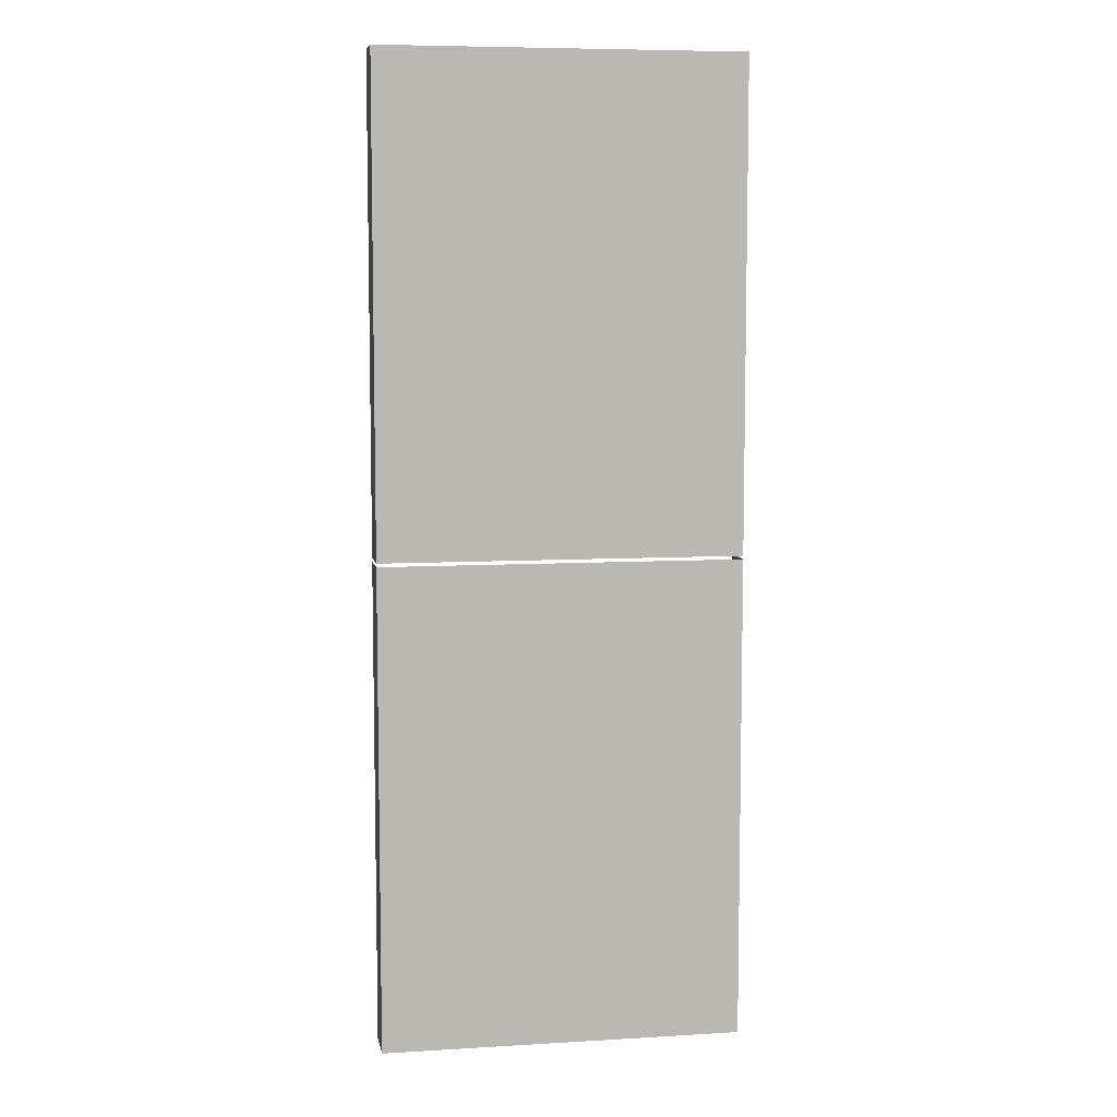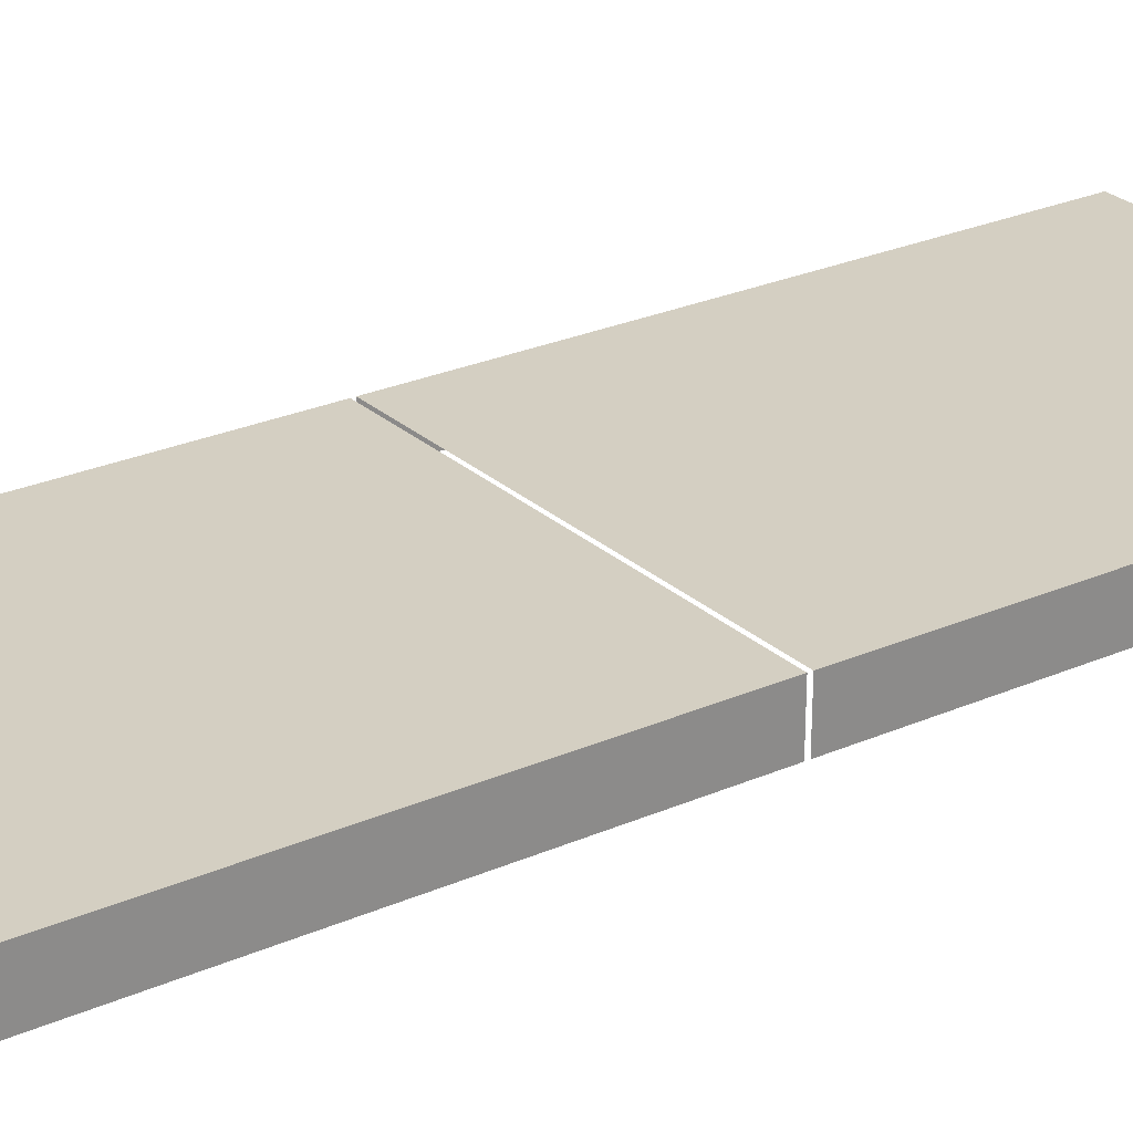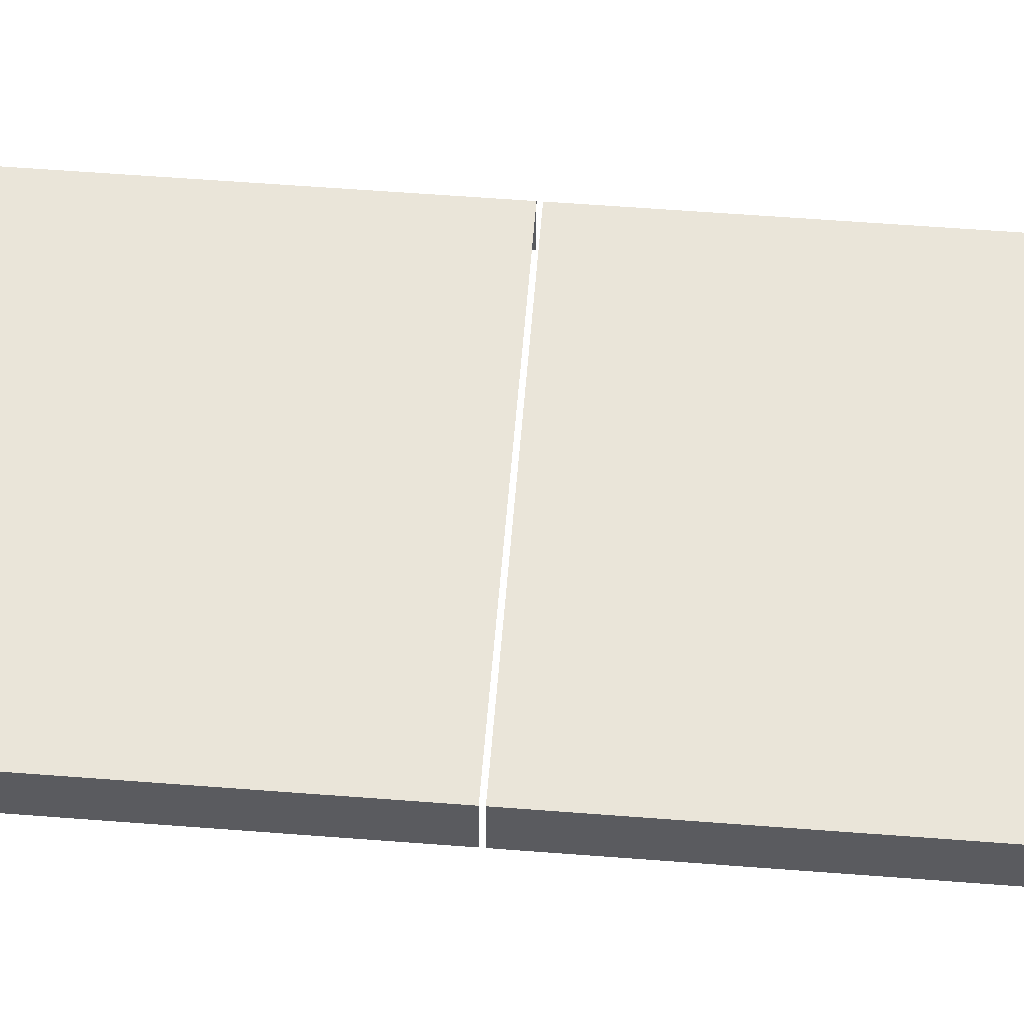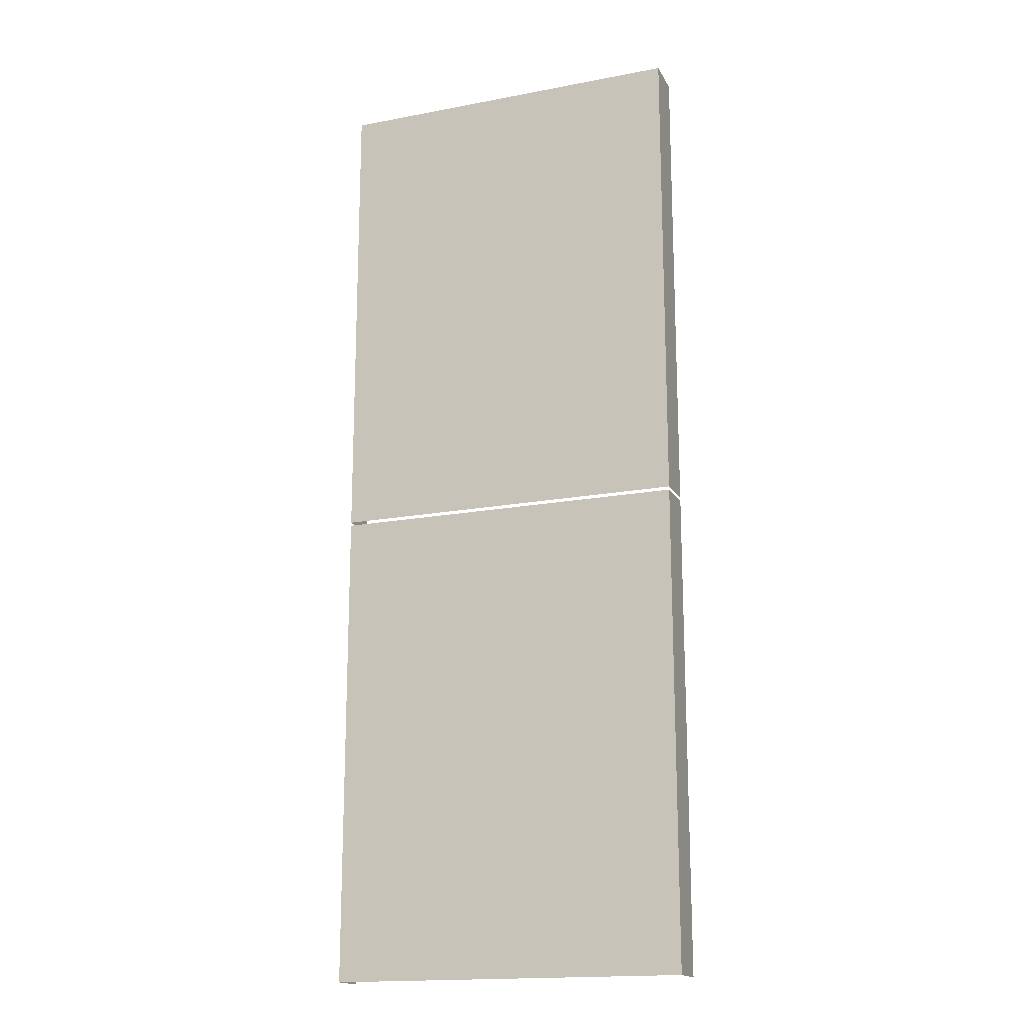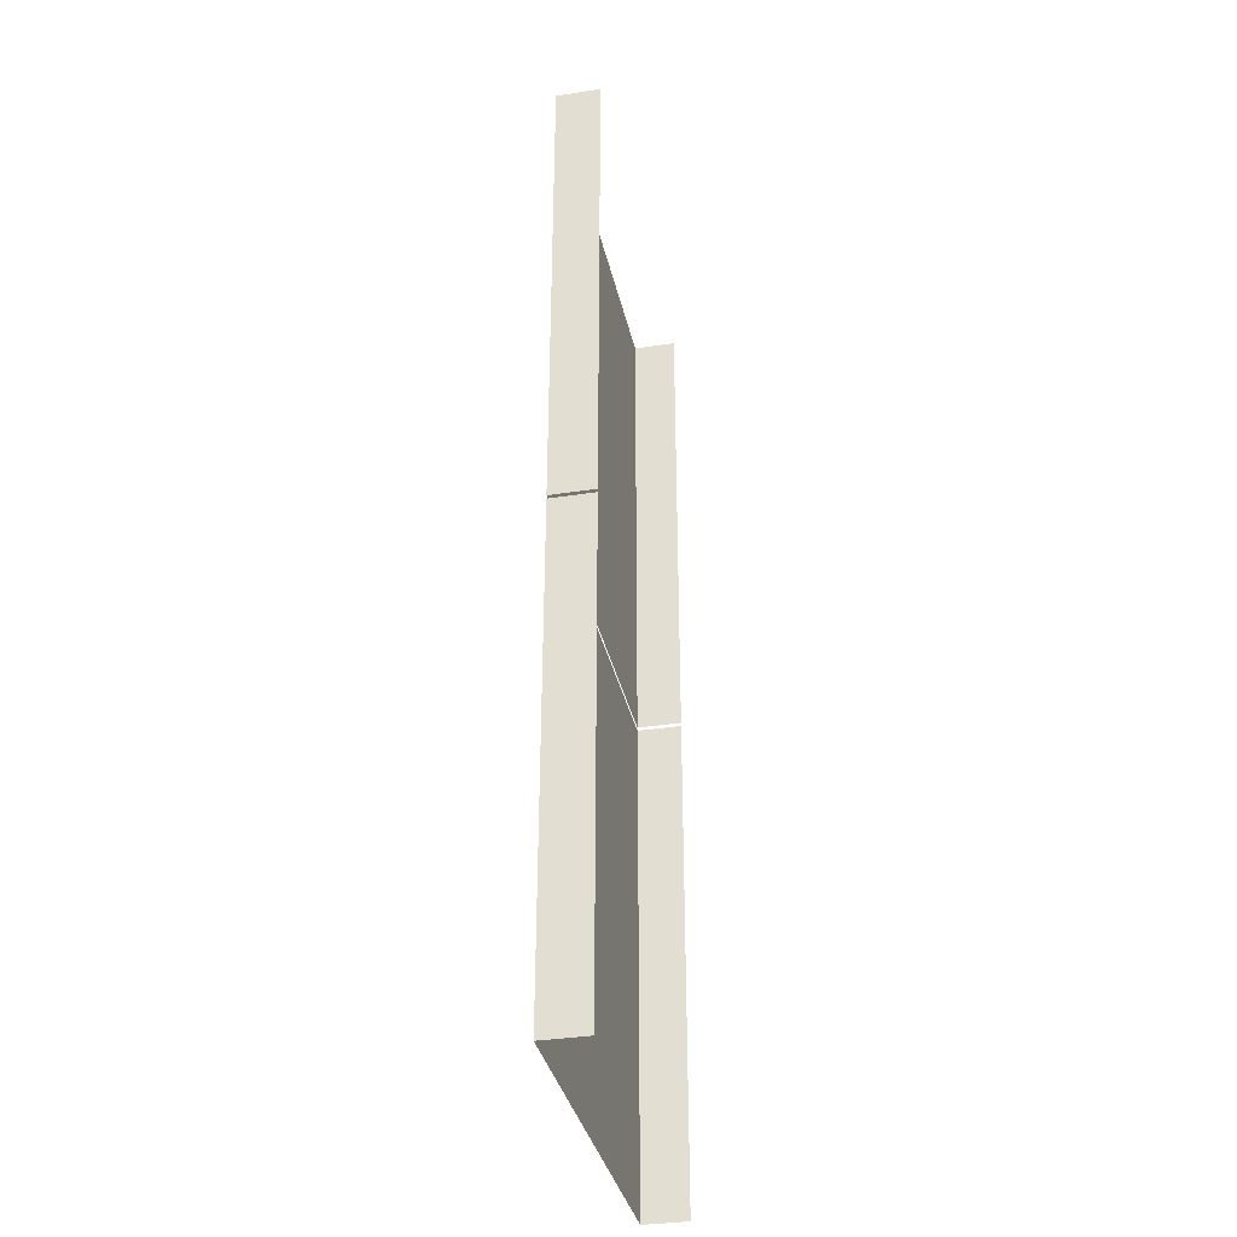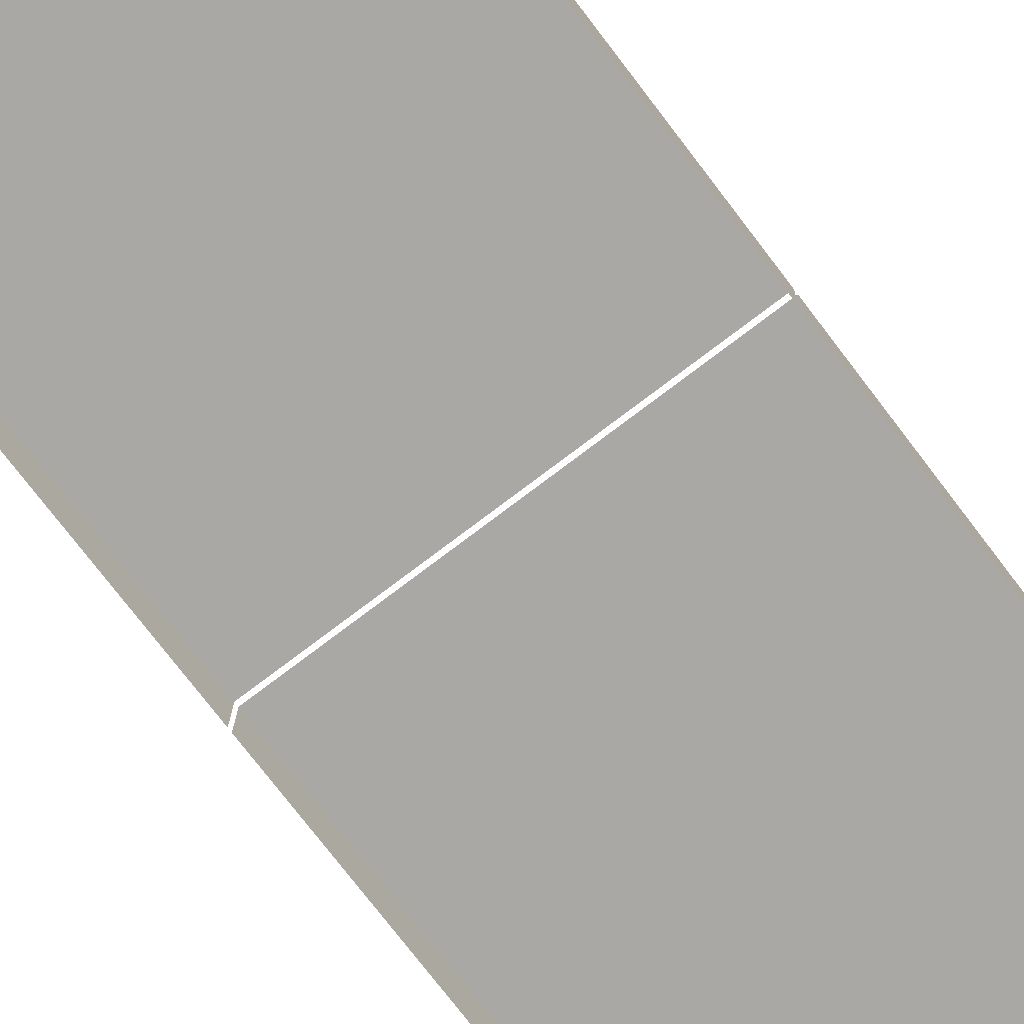
<metadata>
{"format":"obj","ext":"obj","renderer":"f3d","projection":"perspective","resolution":1024,"background":"white","views":[{"elev":7.5,"azim":-9.6,"up":"+Y"},{"elev":25.8,"azim":54.8,"up":"+Z"},{"elev":57.8,"azim":-85.4,"up":"+Z"},{"elev":-17.1,"azim":20.8,"up":"+Y"},{"elev":-35.6,"azim":102.2,"up":"+Y"},{"elev":-75.1,"azim":37.3,"up":"+Z"}]}
</metadata>
<code>
o covernes_covergb_cover.009
v -0.7821 0.008597 -0.08975
v -0.7792 2.108 0.09288
v -0.7821 2.108 -0.08975
v -0.7792 0.008597 0.09288
v 0.7838 0.008597 0.09744
v 0.7838 2.108 0.09744
v 0.7838 -2.104 0.09744
v 0.7838 -0.006422 0.09744
v -0.7792 -2.104 0.09288
v -0.7792 -0.006422 0.09288
v -0.7821 -0.006422 -0.08975
v -0.7821 -2.104 -0.08976
v 0.7818 -2.104 -0.08964
v 0.7818 -0.006361 -0.08964
v 0.7838 0.008597 0.09744
v 0.7838 2.108 0.09744
v 0.7818 0.008658 -0.08964
v 0.7818 2.108 -0.08964
f 15 16 17
f 7 8 13
f 16 18 17
f 8 14 13
f 1 2 3
f 2 1 4
f 5 2 4
f 2 5 6
f 7 8 9
f 10 9 8
f 10 11 9
f 12 9 11
f 8 7 13 14
f 16 15 17 18

</code>
